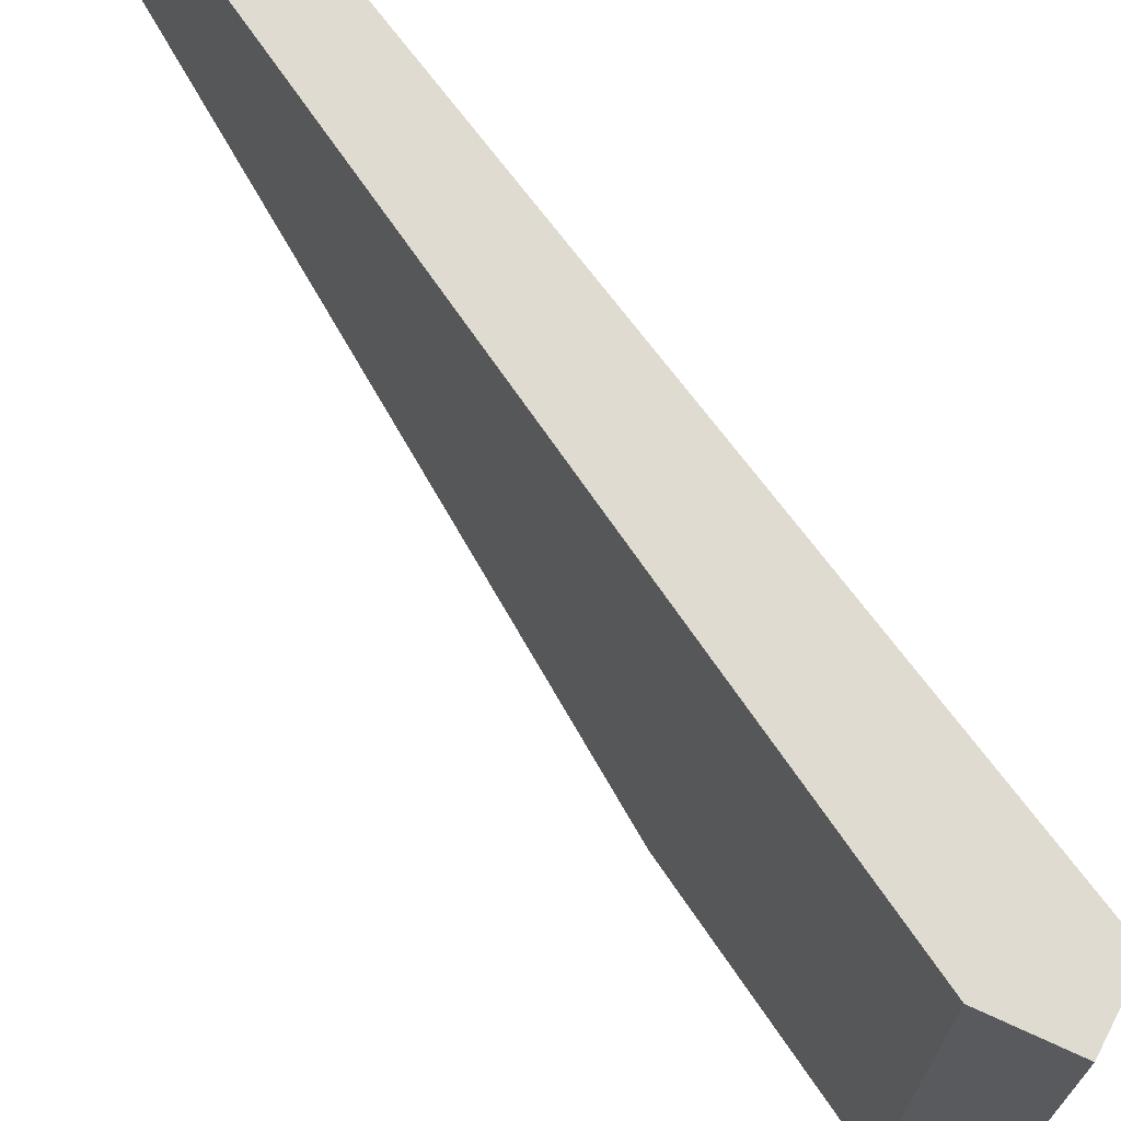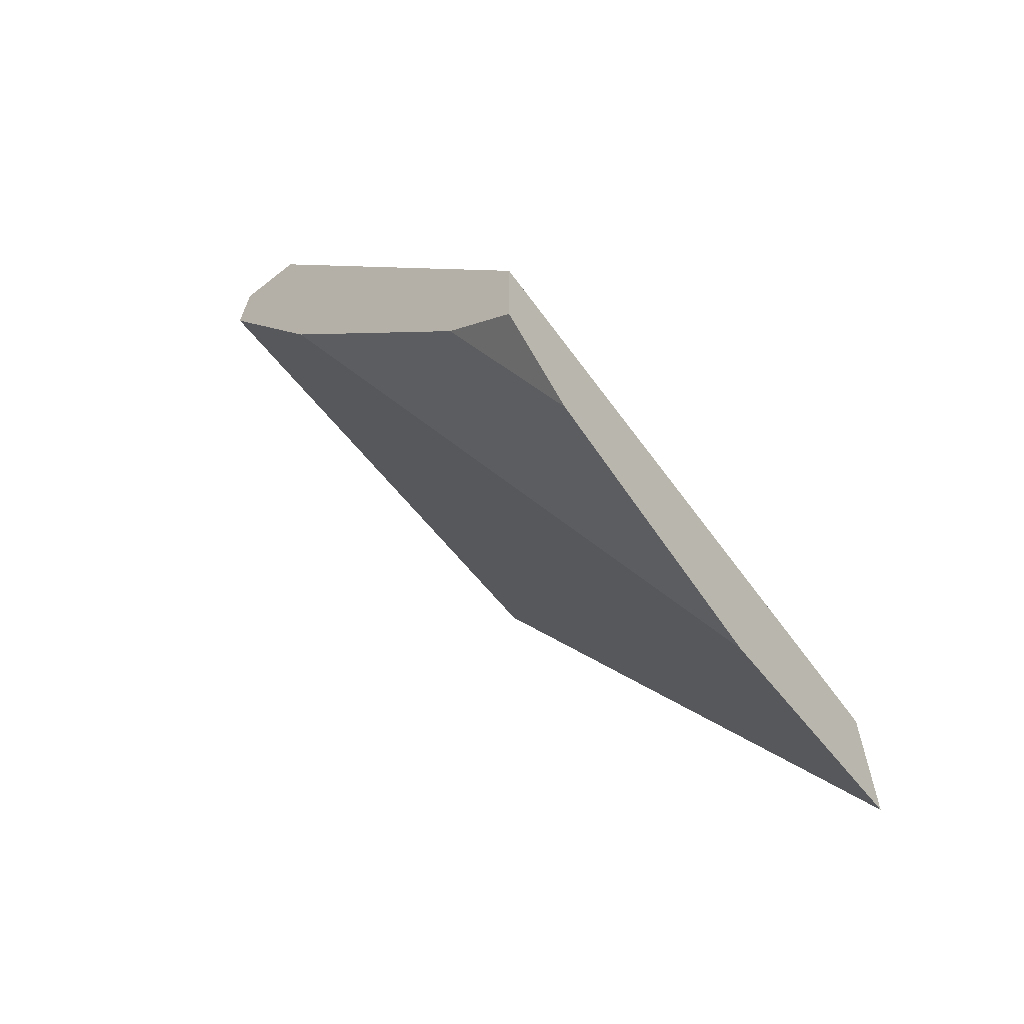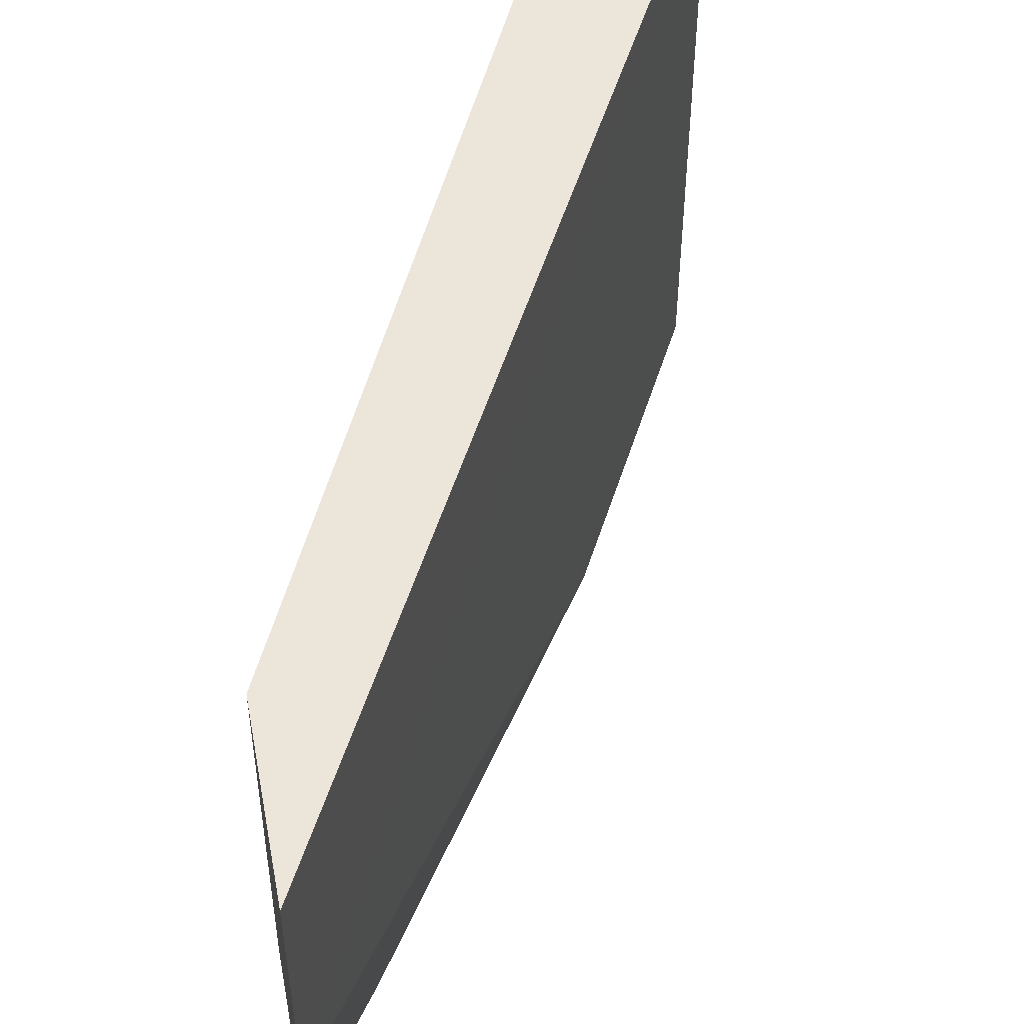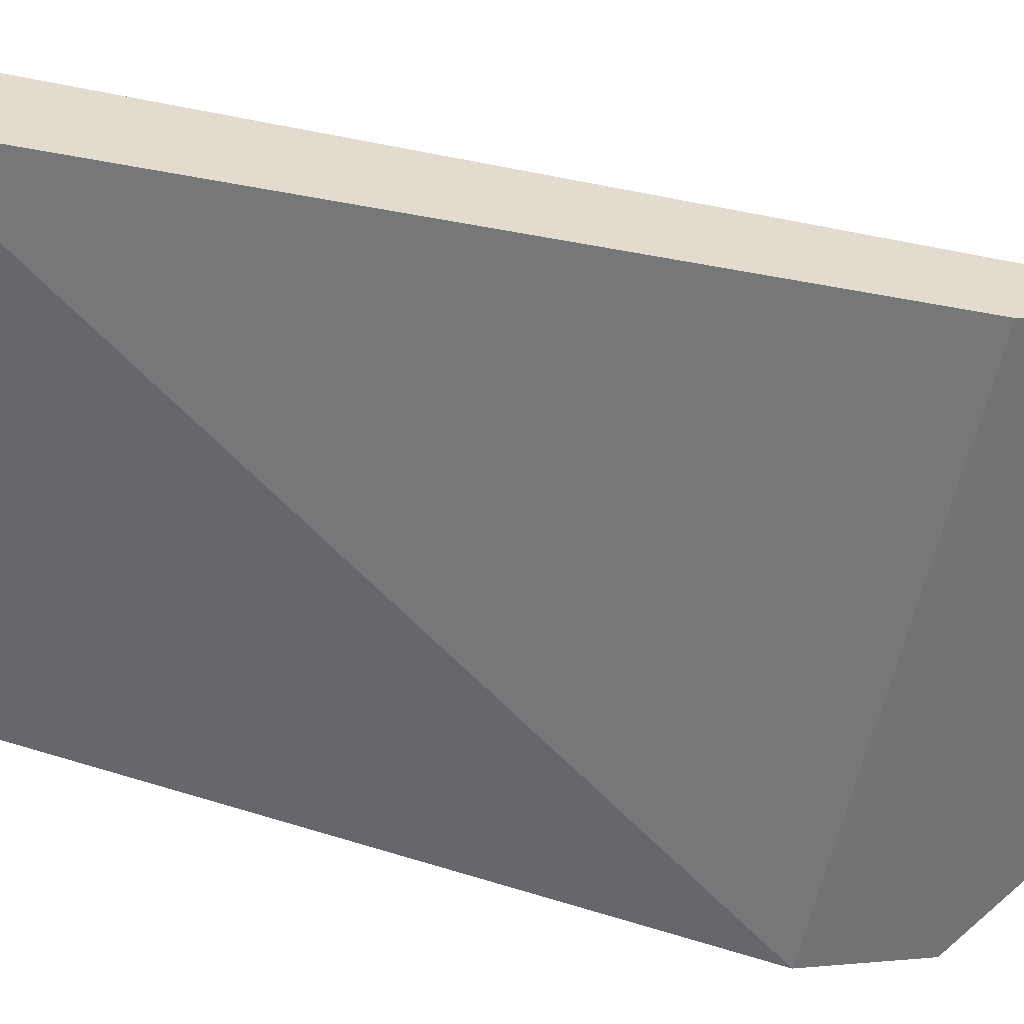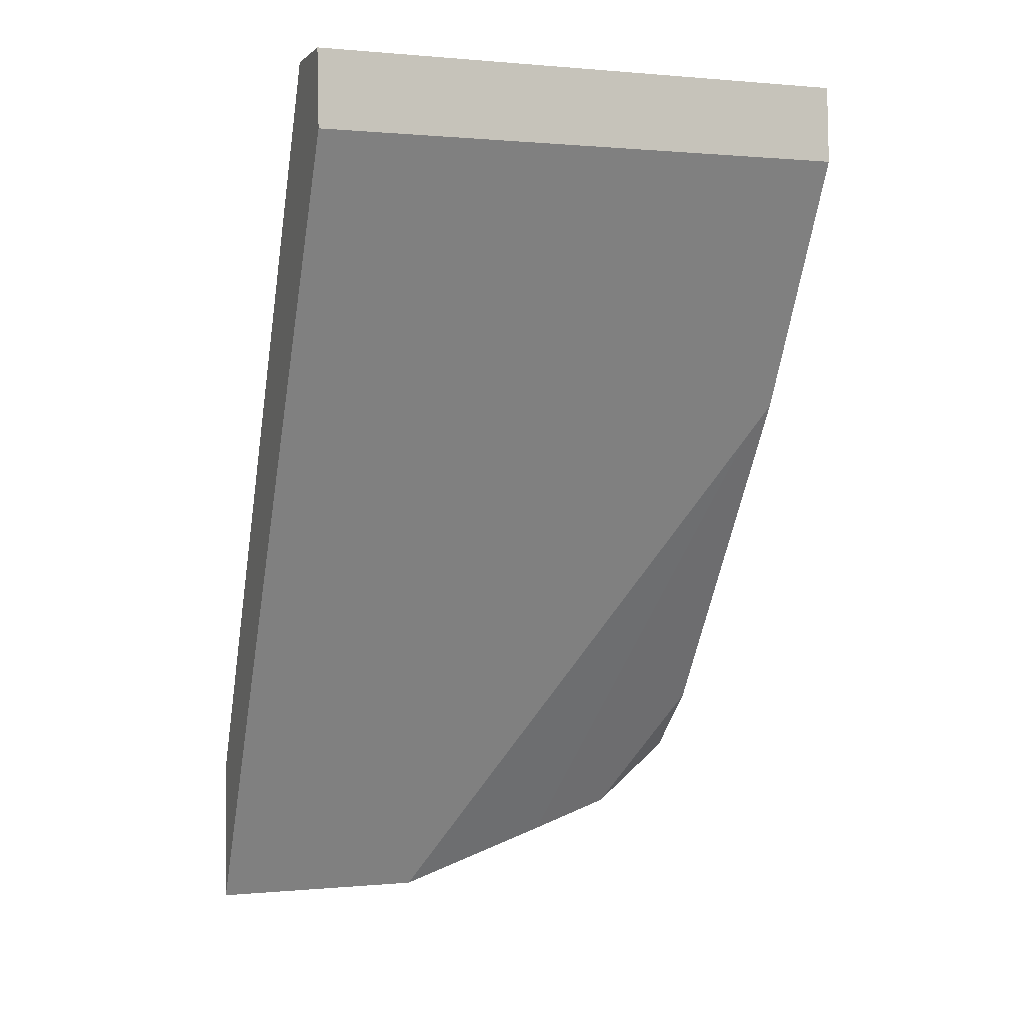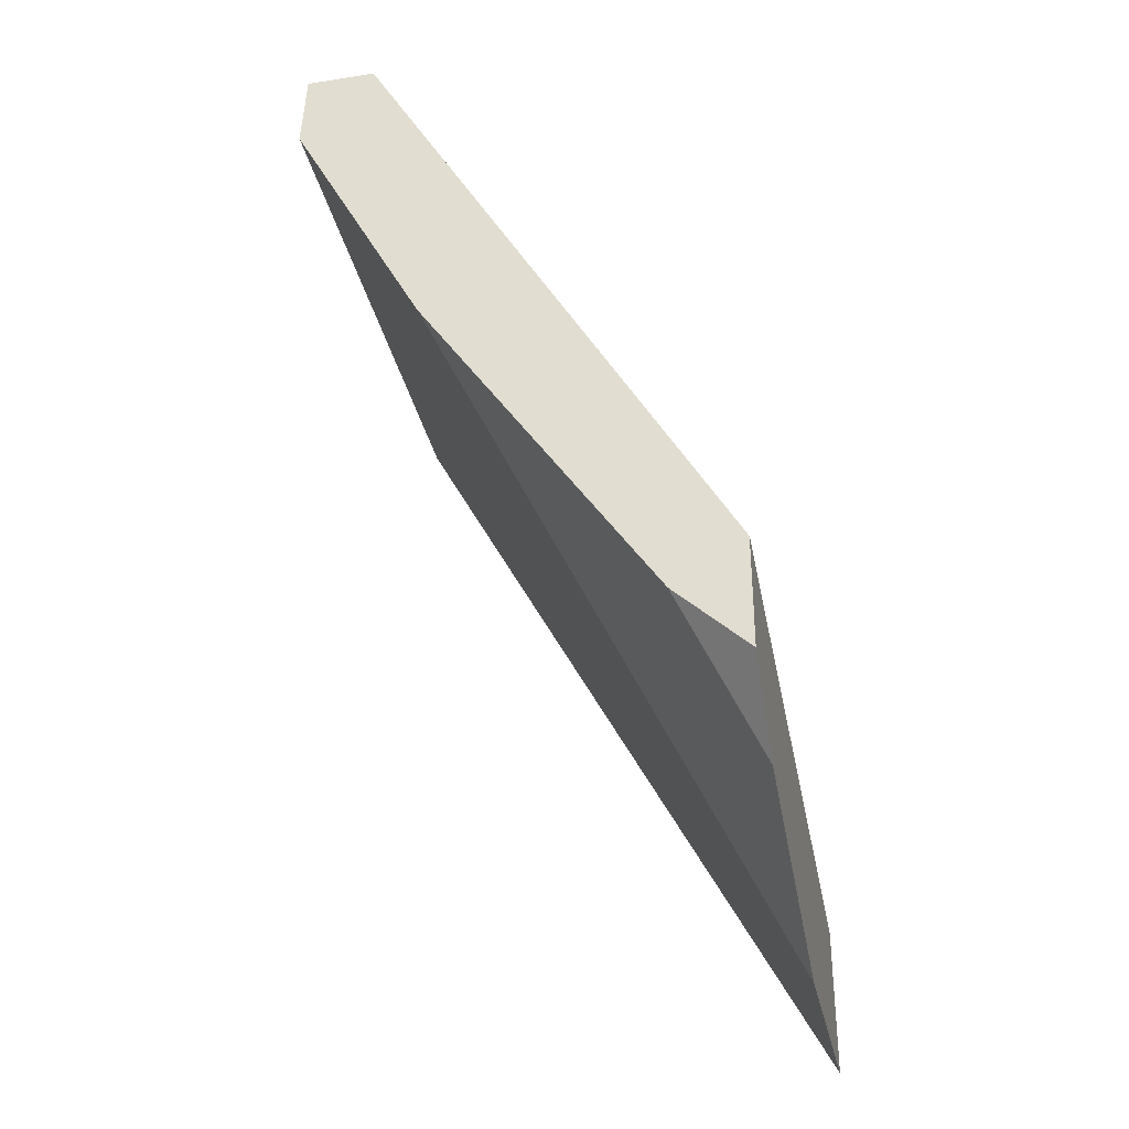
<metadata>
{"format":"obj","ext":"obj","renderer":"f3d","projection":"perspective","resolution":1024,"background":"white","views":[{"elev":70.0,"azim":-62.2,"up":"+Y"},{"elev":-62.8,"azim":38.6,"up":"+Z"},{"elev":54.3,"azim":169.6,"up":"+Y"},{"elev":34.6,"azim":83.6,"up":"+Y"},{"elev":0.4,"azim":-110.0,"up":"+Z"},{"elev":-34.1,"azim":11.9,"up":"+Z"}]}
</metadata>
<code>
v -0.009801 -0.01476 0.007395
v -0.009801 -0.01306 0.005972
v -0.009801 -0.01476 0.009761
v -0.01132 -0.01476 0.008857
v -0.009801 -0.01123 0.005324
v -0.01625 -0.01476 0.01626
v -0.01585 -0.01432 0.0155
v -0.009801 -0.002904 0.007304
v -0.01753 -0.002904 0.02333
v -0.01753 -0.01476 0.02333
v -0.009801 -0.007684 0.004104
v -0.01912 -0.01476 0.02165
v -0.01912 -0.002904 0.02165
v -0.009801 -0.002904 0.004106
v -0.01903 -0.002904 0.02333
v -0.01903 -0.01476 0.02333
f 1 2 5
f 1 5 11
f 1 11 14
f 1 14 8
f 1 8 3
f 1 3 10
f 1 10 16
f 1 16 12
f 1 12 6
f 1 6 4
f 1 4 2
f 2 4 6
f 2 6 7
f 2 7 5
f 3 8 9
f 3 9 10
f 5 7 11
f 6 12 7
f 7 12 13
f 7 13 11
f 8 14 13
f 8 13 15
f 8 15 9
f 9 15 16
f 9 16 10
f 11 13 14
f 12 16 15
f 12 15 13

</code>
